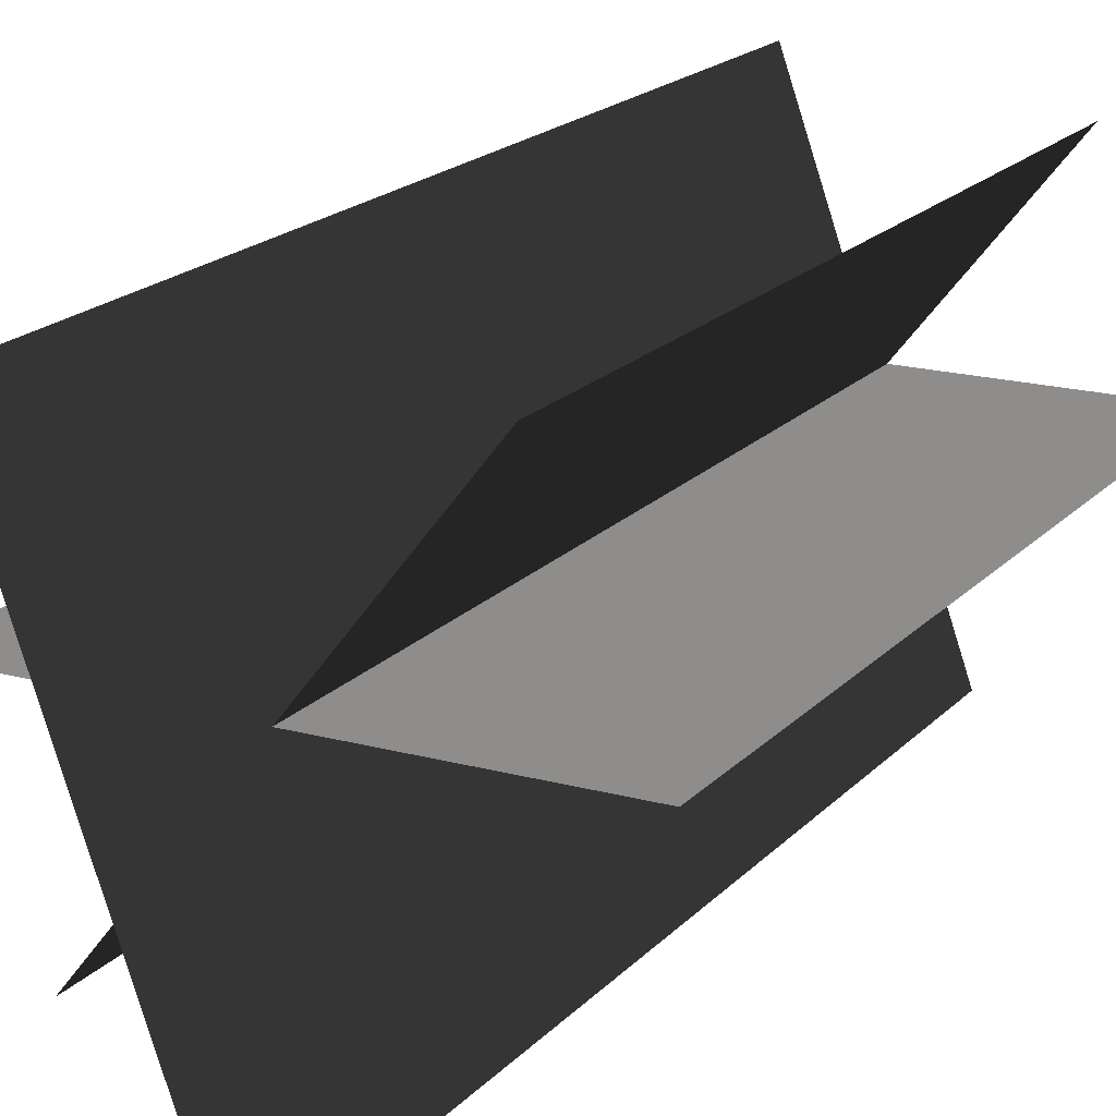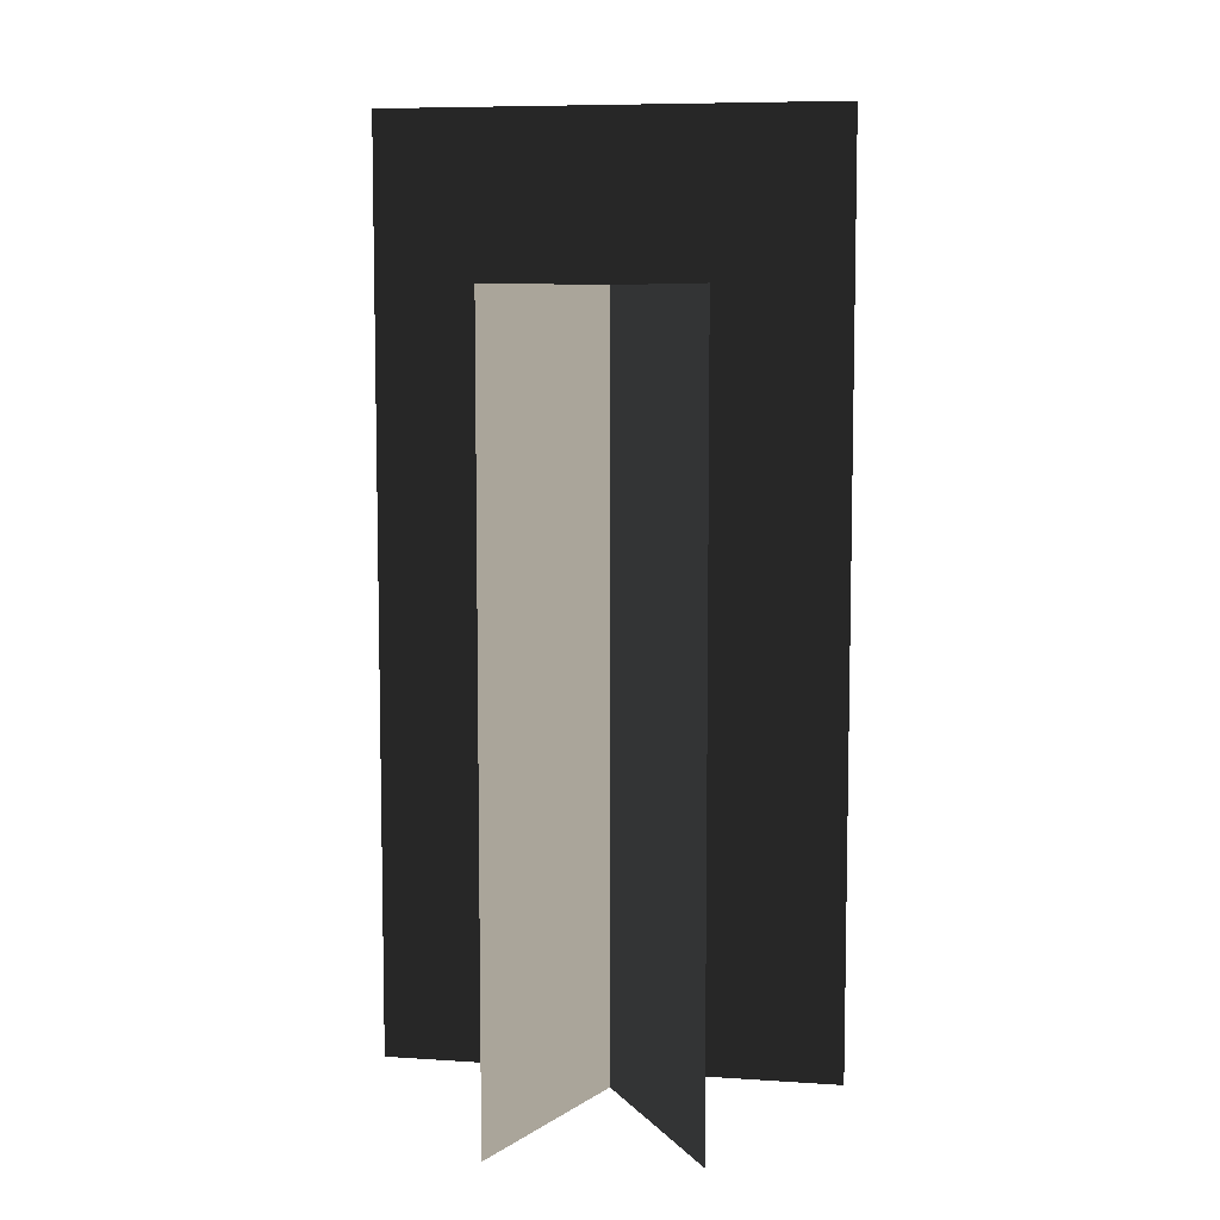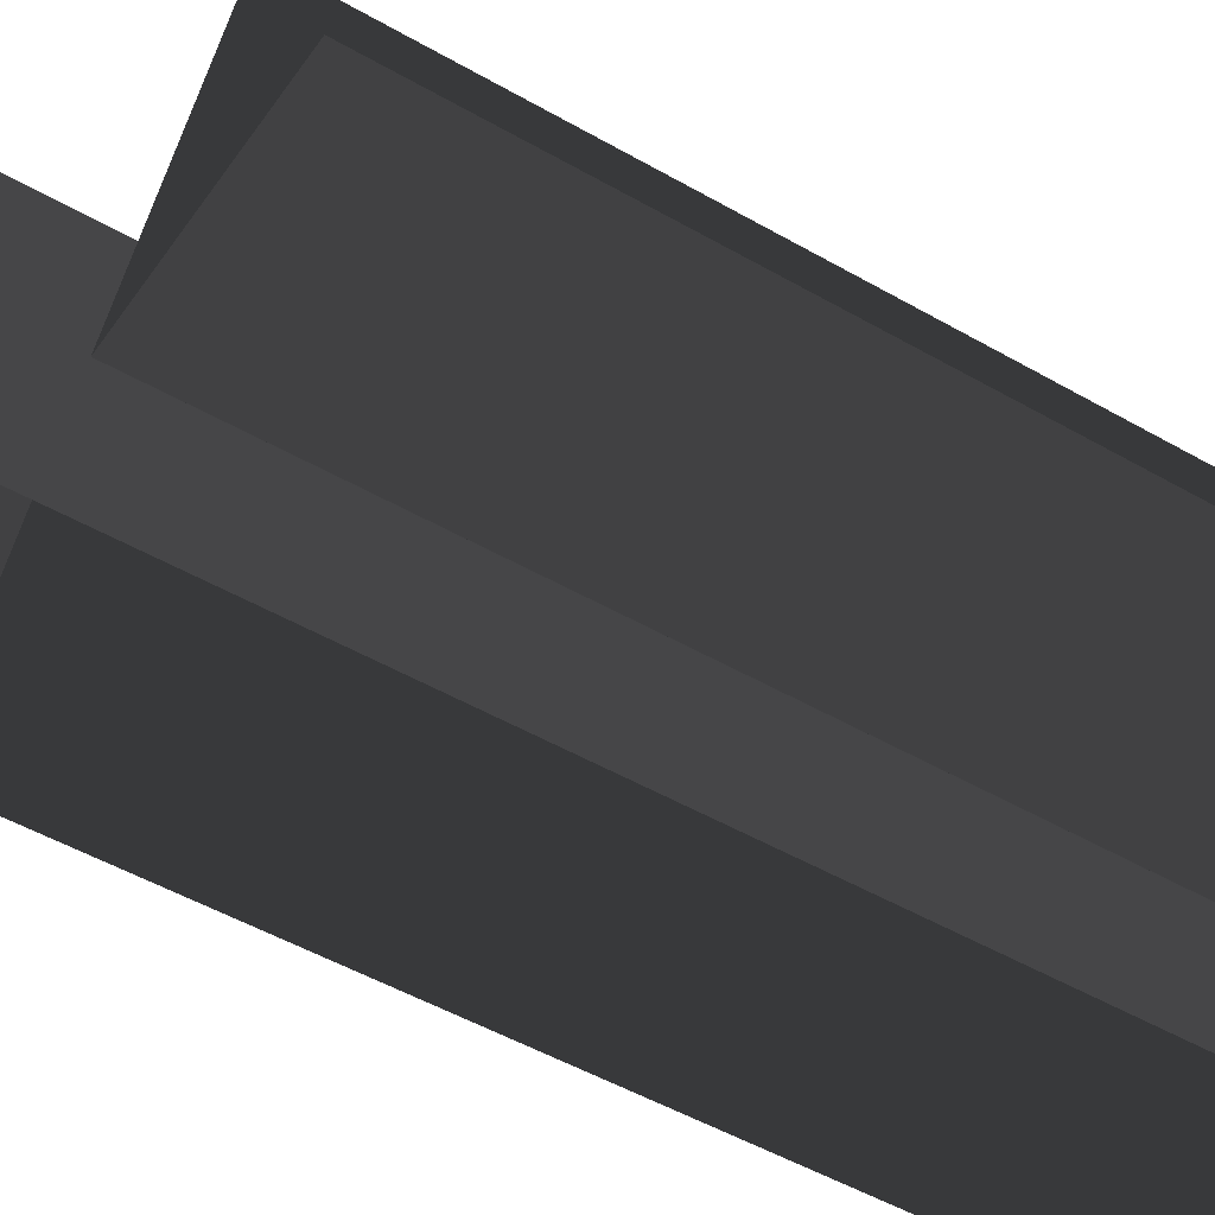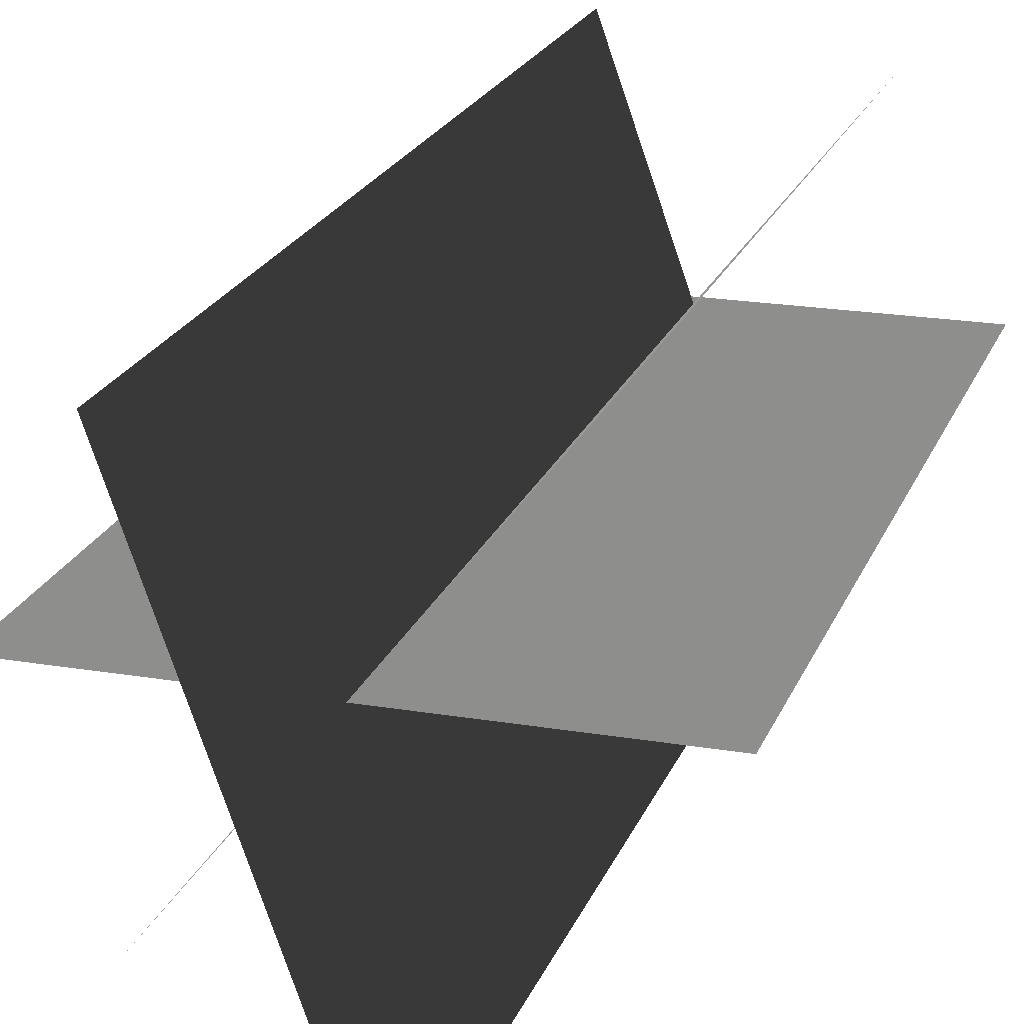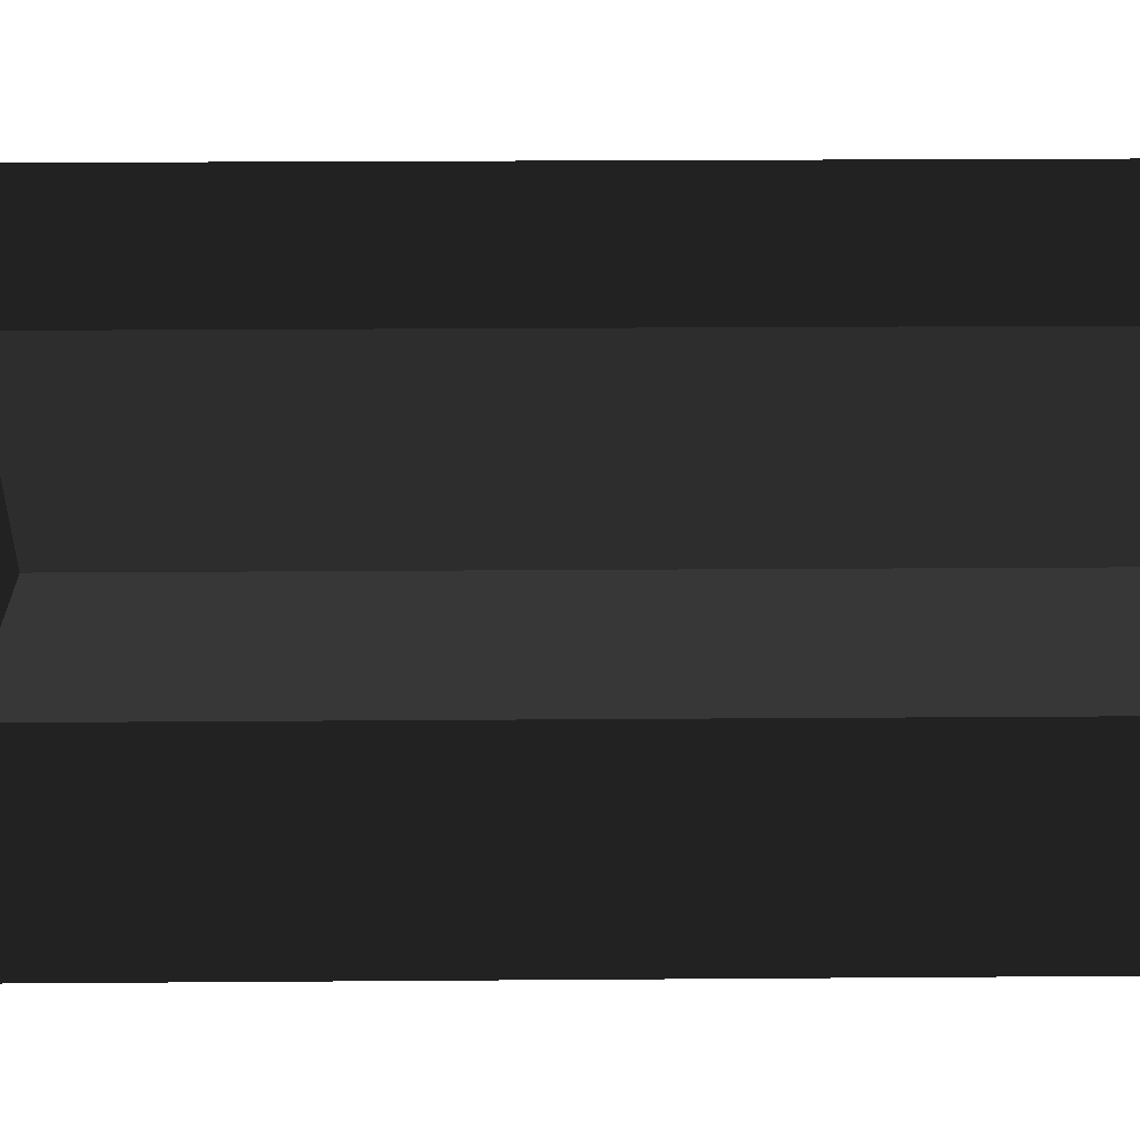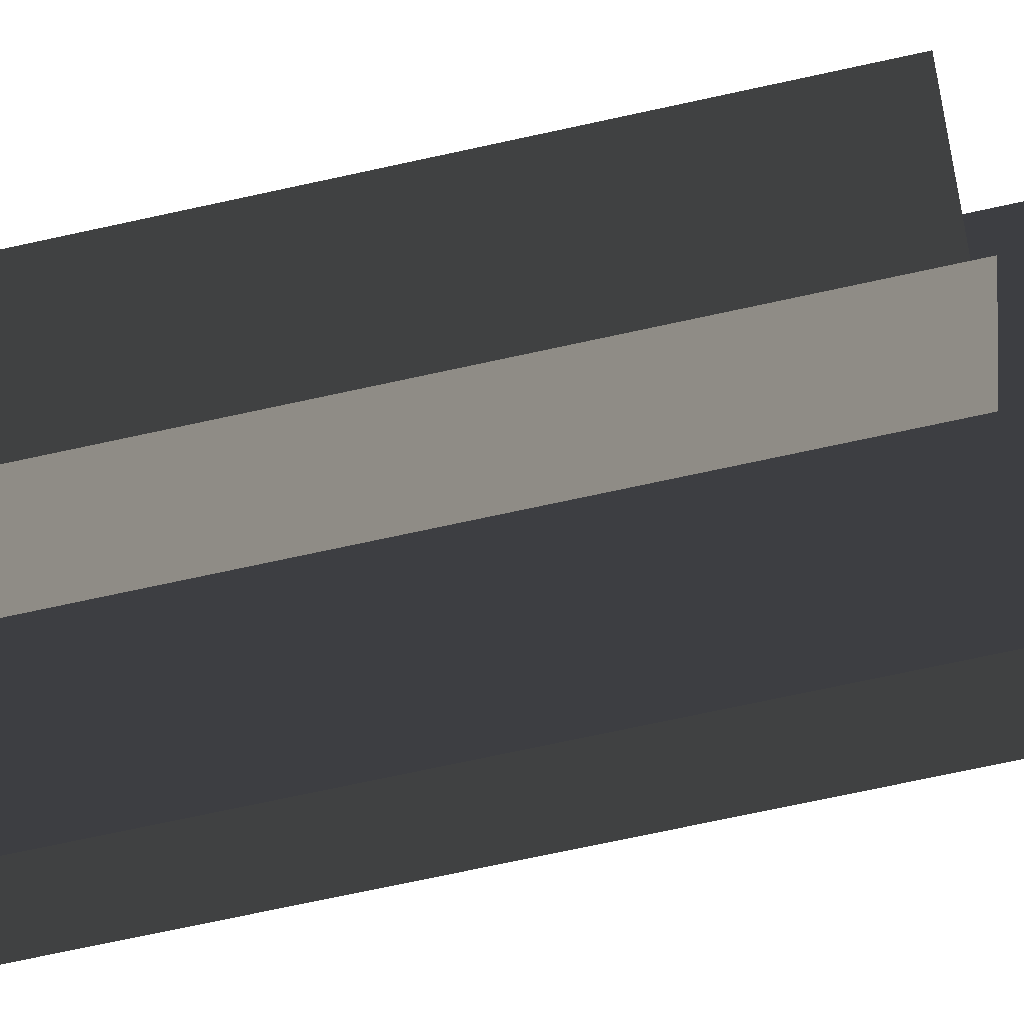
<metadata>
{"format":"obj","ext":"obj","renderer":"f3d","projection":"perspective","resolution":1024,"background":"white","views":[{"elev":18.3,"azim":28.0,"up":"+Y"},{"elev":7.6,"azim":120.2,"up":"+Z"},{"elev":-48.1,"azim":56.9,"up":"+Y"},{"elev":20.7,"azim":17.1,"up":"+Y"},{"elev":19.2,"azim":89.1,"up":"+Y"},{"elev":-73.3,"azim":-77.8,"up":"+Y"}]}
</metadata>
<code>
v -1.069 0.3824 -1.989
v -1.069 0.3824 1.693
v 1.094 0.3825 1.693
v 1.094 0.3825 -1.989
v -0.6562 -0.4674 -1.989
v -0.6562 -0.4674 1.693
v 0.6817 1.232 1.693
v 0.6817 1.232 -1.989
v 0.3737 -0.6371 -1.909
v 0.3737 -0.6371 2.473
v -0.3482 1.402 2.473
v -0.3482 1.402 -1.909
v -1.069 0.3824 -1.989
v 1.094 0.3825 1.693
v -1.069 0.3824 1.693
v 1.094 0.3825 -1.989
v -0.6562 -0.4674 -1.989
v 0.6817 1.232 1.693
v -0.6562 -0.4674 1.693
v 0.6817 1.232 -1.989
v 0.3737 -0.6371 -1.909
v -0.3482 1.402 2.473
v 0.3737 -0.6371 2.473
v -0.3482 1.402 -1.909
g Plant.065_33536_309
f 1 3 2
f 1 4 3
f 5 7 6
f 5 8 7
f 9 11 10
f 9 12 11
f 13 15 14
f 13 14 16
f 17 19 18
f 17 18 20
f 21 23 22
f 21 22 24

</code>
